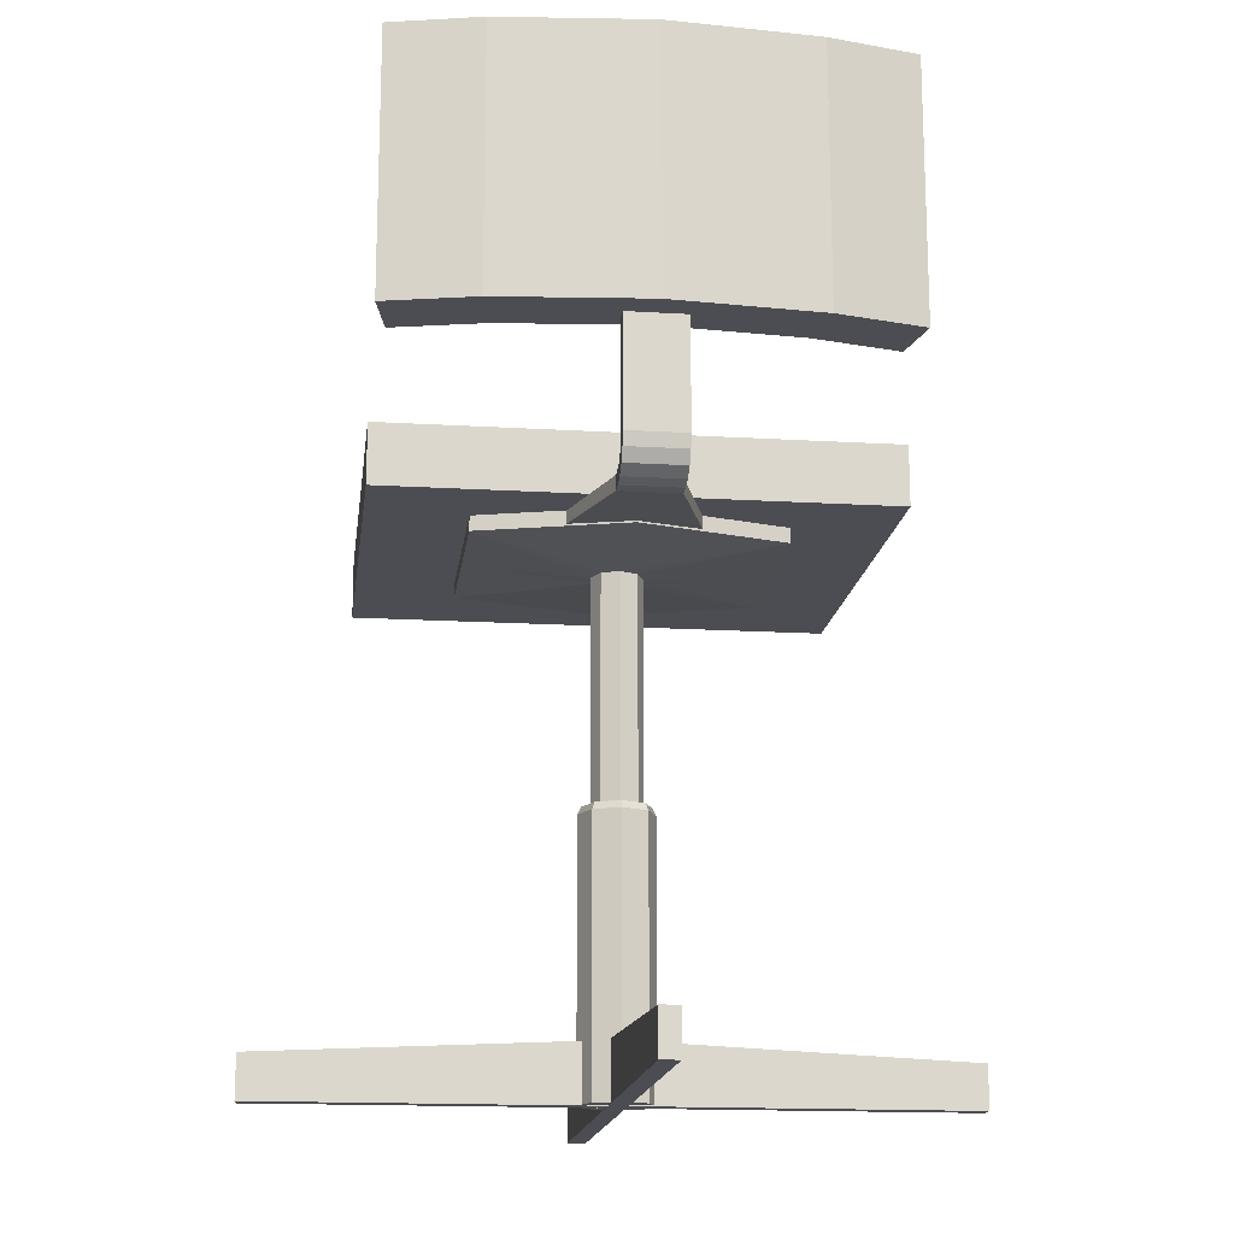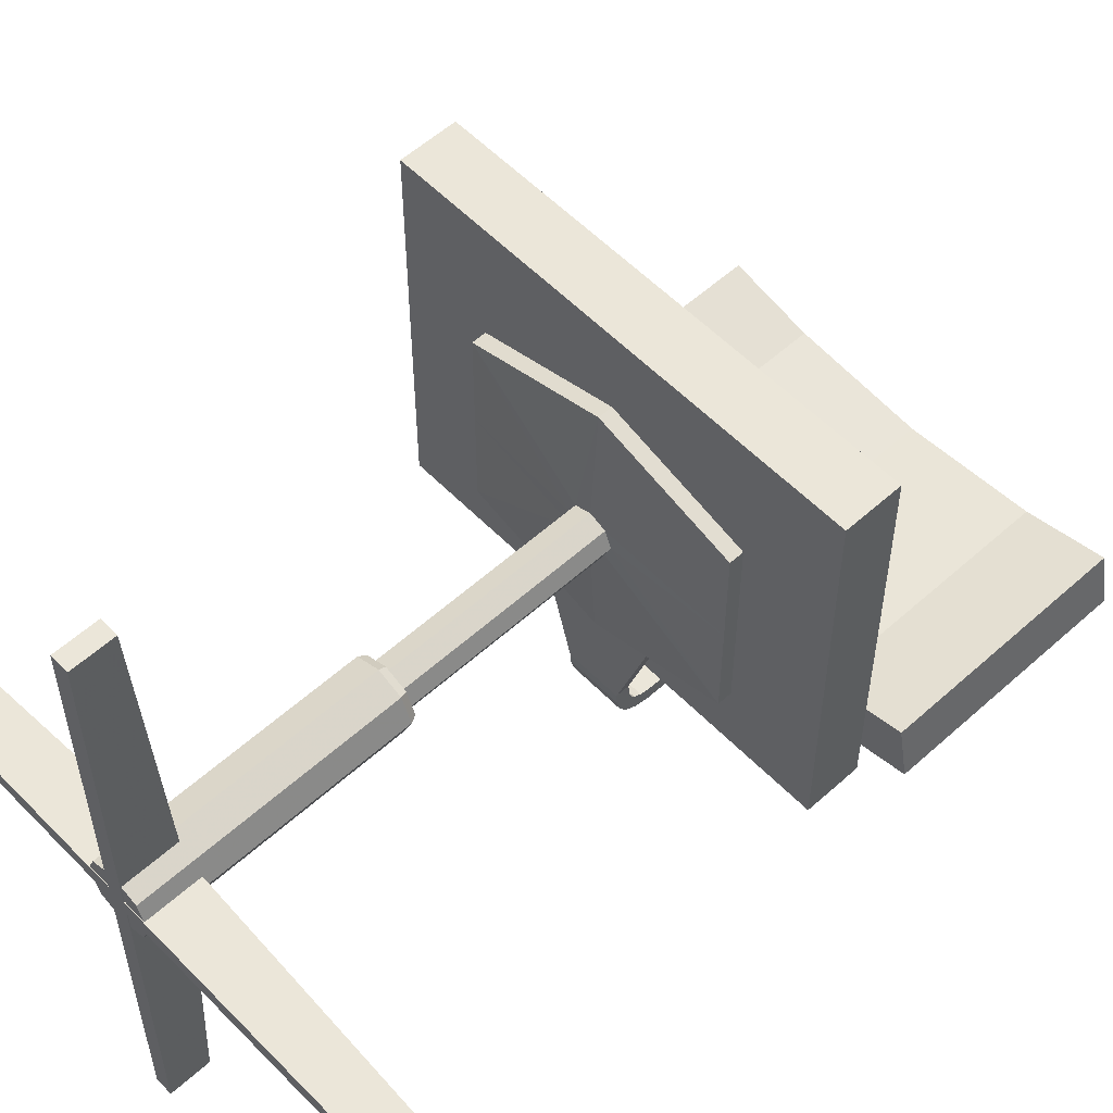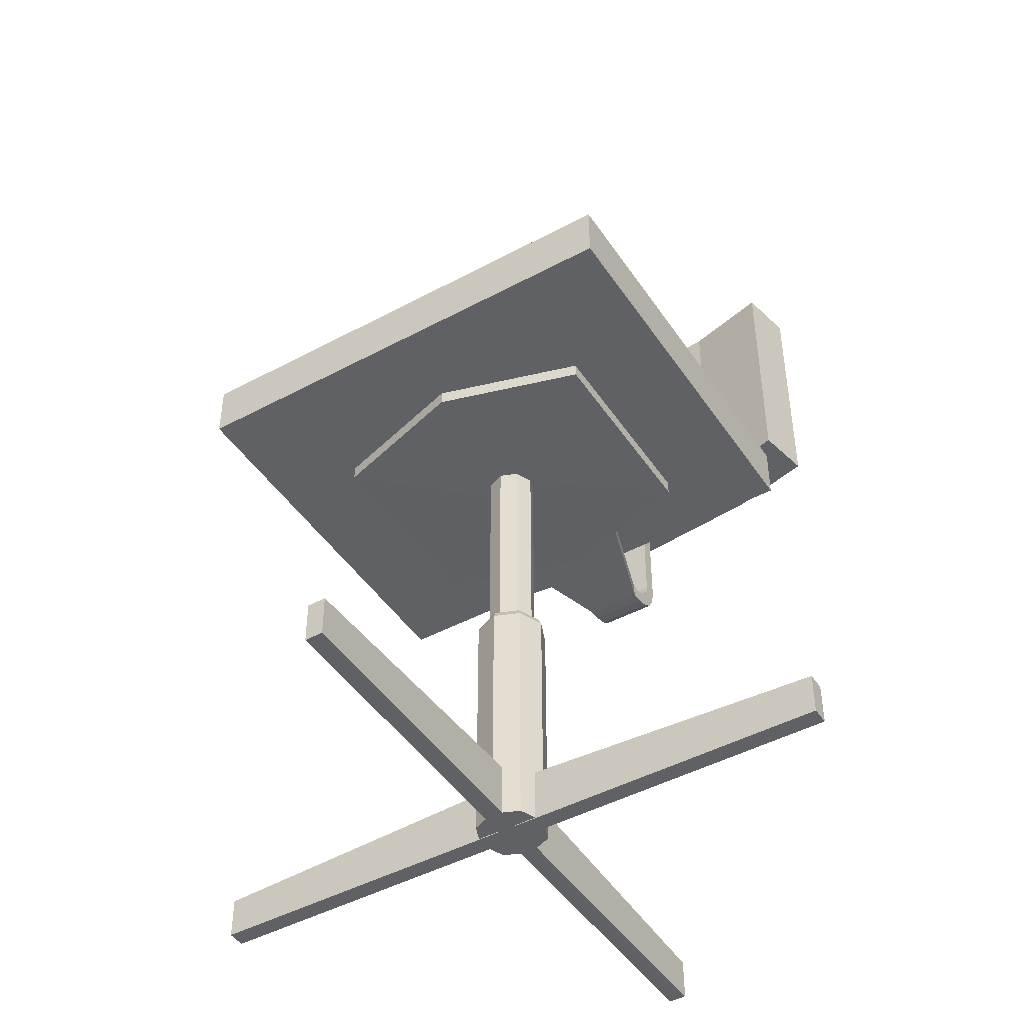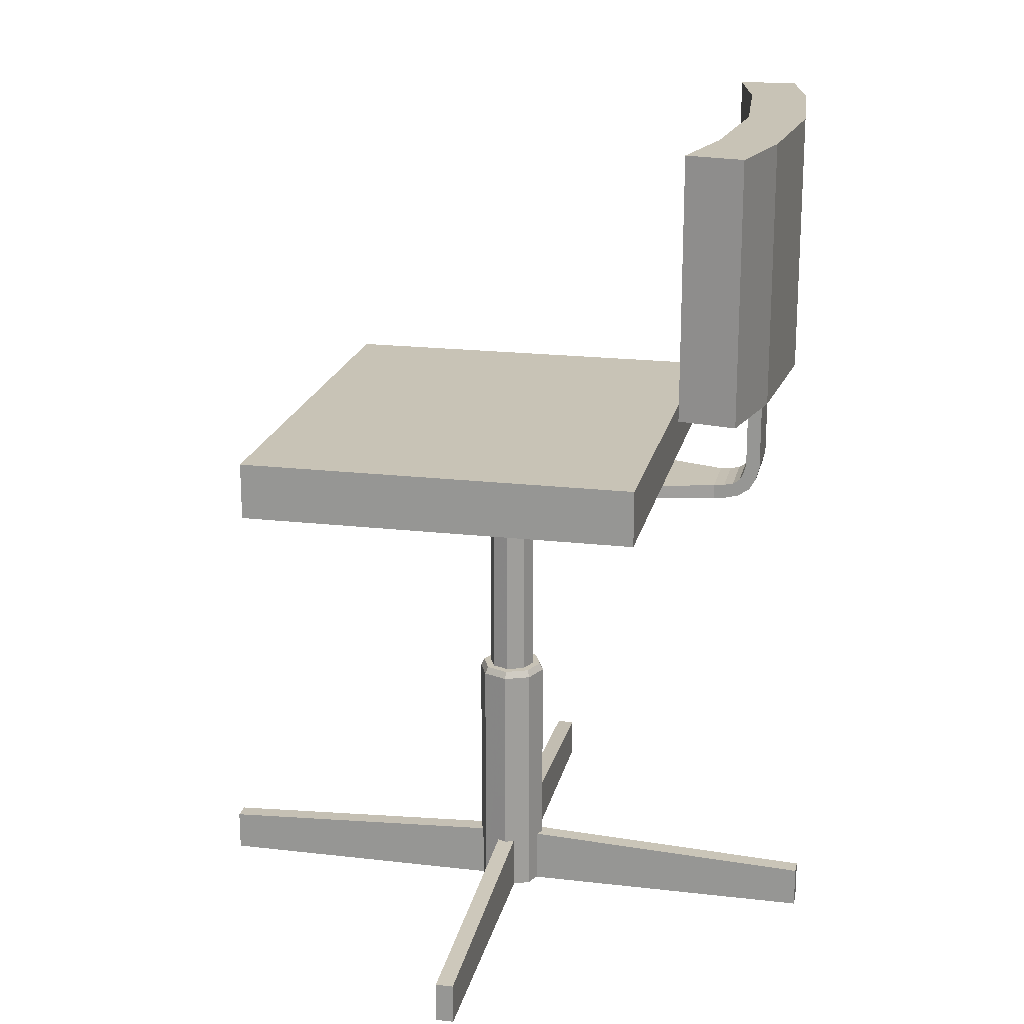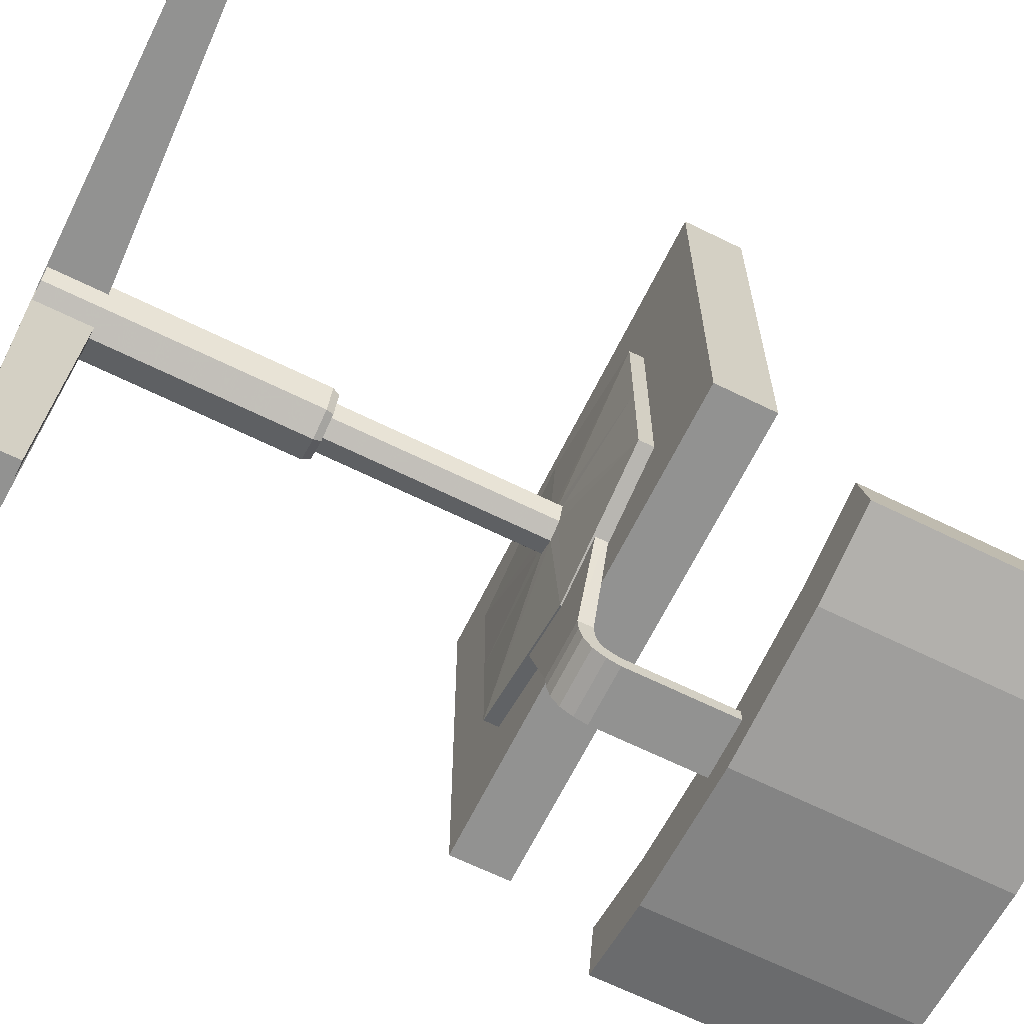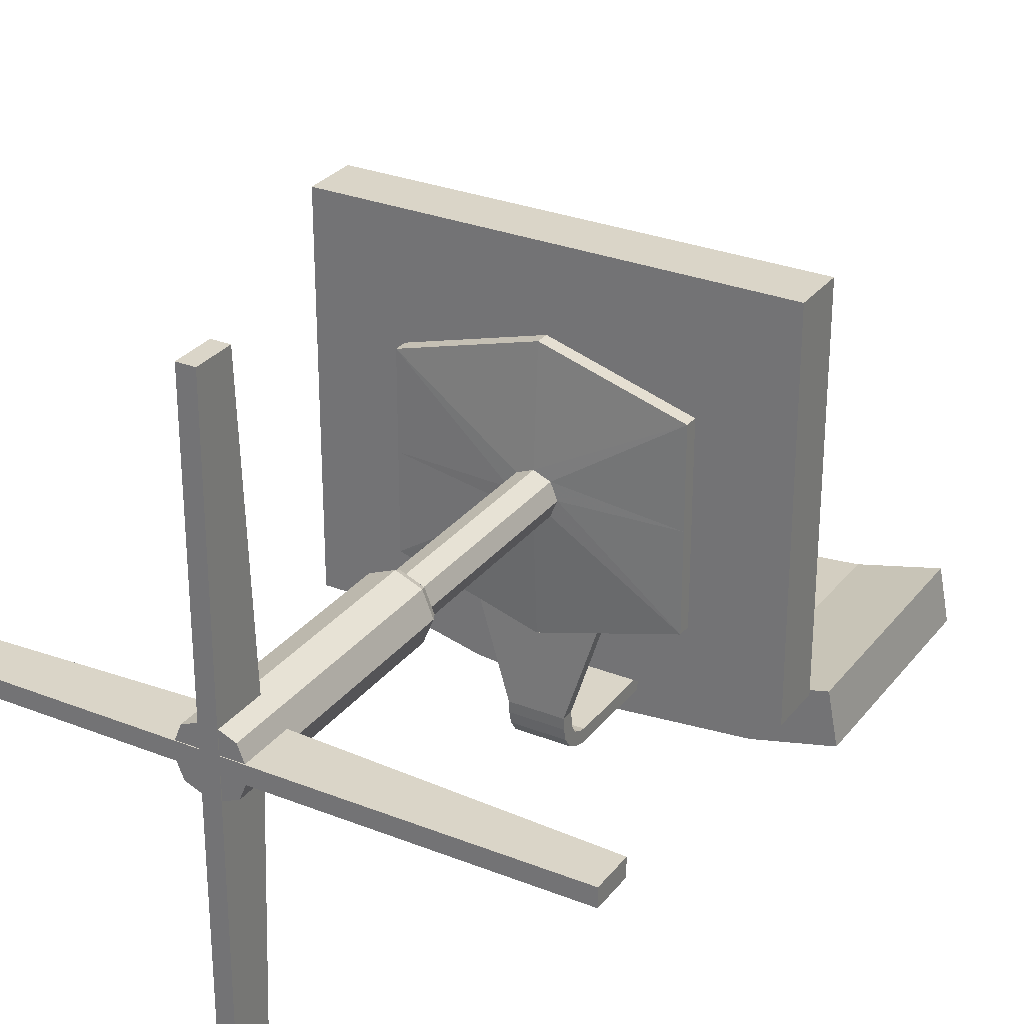
<metadata>
{"format":"obj","ext":"obj","renderer":"f3d","projection":"perspective","resolution":1024,"background":"white","views":[{"elev":-16.4,"azim":173.0,"up":"+Y"},{"elev":56.2,"azim":46.7,"up":"+Z"},{"elev":-45.8,"azim":31.8,"up":"+Y"},{"elev":19.5,"azim":102.2,"up":"+Y"},{"elev":-66.2,"azim":63.7,"up":"+Z"},{"elev":29.1,"azim":30.4,"up":"+Z"}]}
</metadata>
<code>
v 0.6177 0.6992 0.1497
v 0.6292 0.6992 0.08952
v 0.6292 0.975 0.08952
v 0.6177 0.975 0.1497
v 0.1256 0.6992 0.08952
v 0.1371 0.6992 0.1497
v 0.1371 0.975 0.1497
v 0.1256 0.975 0.08952
v 0.3774 0.975 0.1141
v 0.5243 0.975 0.1273
v 0.5352 0.975 0.06694
v 0.3774 0.975 0.05284
v 0.2304 0.975 0.1273
v 0.2195 0.975 0.06694
v 0.3774 0.6992 0.05284
v 0.5352 0.6992 0.06694
v 0.5243 0.6992 0.1273
v 0.3774 0.6992 0.1141
v 0.2195 0.6992 0.06694
v 0.2304 0.6992 0.1273
v 0.408 0.8077 0.08473
v 0.3467 0.8077 0.08474
v 0.3467 0.8077 0.1001
v 0.408 0.8077 0.1001
v 0.3467 0.5877 0.1001
v 0.3467 0.5859 0.08493
v 0.408 0.5859 0.08493
v 0.408 0.5877 0.1001
v 0.3467 0.5778 0.1026
v 0.3467 0.5721 0.08834
v 0.408 0.5721 0.08834
v 0.408 0.5778 0.1026
v 0.3467 0.5695 0.1071
v 0.3467 0.5591 0.09579
v 0.408 0.5591 0.09578
v 0.408 0.5695 0.1071
v 0.3467 0.5646 0.1143
v 0.3467 0.5506 0.1081
v 0.408 0.5506 0.1081
v 0.408 0.5646 0.1143
v 0.3467 0.5623 0.1244
v 0.3467 0.5471 0.122
v 0.408 0.5471 0.122
v 0.408 0.5623 0.1243
v 0.3467 0.5616 0.1355
v 0.3467 0.5462 0.135
v 0.408 0.5462 0.135
v 0.408 0.5616 0.1355
v 0.3011 0.5616 0.2791
v 0.3011 0.5497 0.2791
v 0.4537 0.5497 0.2791
v 0.4537 0.5616 0.2791
v 0.3678 0.025 0.7298
v 0.387 0.025 0.7298
v 0.387 0.0696 0.7298
v 0.3678 0.0696 0.7298
v 0.387 0.08628 0.3774
v 0.3869 0.0696 0.025
v 0.3678 0.0696 0.025
v 0.3678 0.08628 0.3774
v 0.3678 0.025 0.3774
v 0.3678 0.025 0.025
v 0.3869 0.025 0.025
v 0.387 0.025 0.3774
v 0.025 0.025 0.3678
v 0.025 0.025 0.387
v 0.025 0.0696 0.387
v 0.025 0.0696 0.3678
v 0.7298 0.025 0.3869
v 0.7298 0.025 0.3678
v 0.7298 0.0696 0.3678
v 0.7298 0.0696 0.3869
v 0.3774 0.08628 0.387
v 0.3774 0.08628 0.3678
v 0.3774 0.025 0.3678
v 0.3774 0.025 0.387
v 0.3774 0.02591 0.4155
v 0.3504 0.02591 0.4043
v 0.3393 0.02591 0.3774
v 0.4043 0.02591 0.4043
v 0.4155 0.02591 0.3774
v 0.4043 0.02591 0.3504
v 0.3774 0.02591 0.3393
v 0.3504 0.02591 0.3504
v 0.3504 0.3017 0.4043
v 0.3393 0.3017 0.3774
v 0.3774 0.3017 0.4155
v 0.4043 0.3017 0.4043
v 0.4155 0.3017 0.3774
v 0.4043 0.3017 0.3504
v 0.3774 0.3017 0.3393
v 0.3504 0.3017 0.3504
v 0.3531 0.3093 0.3531
v 0.3774 0.3093 0.3431
v 0.4016 0.3093 0.3531
v 0.4117 0.3093 0.3774
v 0.4016 0.3093 0.4016
v 0.3774 0.3093 0.4117
v 0.3531 0.3093 0.4016
v 0.3431 0.3093 0.3774
v 0.3592 0.3093 0.3592
v 0.3774 0.3093 0.3517
v 0.3956 0.3093 0.3592
v 0.4031 0.3093 0.3774
v 0.3956 0.3093 0.3956
v 0.3774 0.3093 0.4031
v 0.3592 0.3093 0.3956
v 0.3517 0.3093 0.3774
v 0.3592 0.5392 0.3592
v 0.3774 0.5392 0.3517
v 0.3956 0.5392 0.3592
v 0.4031 0.5392 0.3774
v 0.3956 0.5392 0.3956
v 0.3774 0.5392 0.4031
v 0.3592 0.5392 0.3956
v 0.3517 0.5392 0.3774
v 0.2242 0.5468 0.2682
v 0.3774 0.5468 0.223
v 0.5306 0.5468 0.2682
v 0.5306 0.5468 0.3774
v 0.5306 0.5468 0.4865
v 0.3774 0.5468 0.5317
v 0.2242 0.5468 0.4865
v 0.2242 0.5468 0.3774
v 0.2242 0.5621 0.2682
v 0.3774 0.5621 0.223
v 0.5306 0.5621 0.2682
v 0.5306 0.5621 0.3774
v 0.5306 0.5621 0.4865
v 0.3774 0.5621 0.5317
v 0.2242 0.5621 0.4865
v 0.2242 0.5621 0.3774
v 0.1246 0.5621 0.1923
v 0.3774 0.5621 0.1923
v 0.6302 0.5621 0.1923
v 0.6302 0.5621 0.4078
v 0.6302 0.5621 0.6233
v 0.3774 0.5621 0.6233
v 0.1246 0.5621 0.6233
v 0.1246 0.5621 0.4078
v 0.1246 0.6234 0.1923
v 0.3774 0.6234 0.1923
v 0.6302 0.6234 0.1923
v 0.6302 0.6234 0.4078
v 0.6302 0.6234 0.6233
v 0.3774 0.6234 0.6233
v 0.1246 0.6234 0.6233
v 0.1246 0.6234 0.4078
v 0.3774 0.6234 0.4078
f 1 2 3
f 4 1 3
f 5 6 7
f 8 5 7
f 9 10 11
f 12 9 11
f 13 9 12
f 14 13 12
f 14 8 7
f 13 14 7
f 10 4 3
f 11 10 3
f 15 16 17
f 18 15 17
f 19 15 18
f 20 19 18
f 20 6 5
f 19 20 5
f 16 2 1
f 17 16 1
f 12 11 16
f 15 12 16
f 14 12 15
f 19 14 15
f 19 5 8
f 14 19 8
f 11 3 2
f 16 11 2
f 18 17 10
f 9 18 10
f 20 18 9
f 13 20 9
f 13 7 6
f 20 13 6
f 17 1 4
f 10 17 4
f 21 22 23
f 24 21 23
f 25 26 27
f 25 27 28
f 26 25 23
f 22 26 23
f 27 26 22
f 21 27 22
f 28 27 21
f 24 28 21
f 25 28 24
f 23 25 24
f 29 30 31
f 29 31 32
f 30 29 25
f 26 30 25
f 31 30 26
f 27 31 26
f 32 31 27
f 28 32 27
f 29 32 28
f 28 29 25
f 33 34 35
f 33 35 36
f 34 33 29
f 30 34 29
f 35 34 30
f 31 35 30
f 36 35 31
f 32 36 31
f 33 36 32
f 29 33 32
f 37 38 39
f 37 39 40
f 38 37 33
f 34 38 33
f 39 38 34
f 35 39 34
f 40 39 35
f 36 40 35
f 37 40 36
f 33 37 36
f 41 42 43
f 41 43 44
f 42 41 37
f 38 42 37
f 43 42 38
f 39 43 38
f 44 43 39
f 40 44 39
f 41 44 40
f 37 41 40
f 45 46 47
f 45 47 48
f 46 45 41
f 42 46 41
f 47 46 42
f 43 47 42
f 48 47 43
f 44 48 43
f 45 48 44
f 41 45 44
f 49 50 51
f 49 51 52
f 50 49 45
f 46 50 45
f 51 50 46
f 47 51 46
f 52 51 47
f 48 52 47
f 49 52 48
f 45 49 48
f 53 54 55
f 56 53 55
f 57 58 59
f 60 57 59
f 60 56 55
f 57 60 55
f 61 62 63
f 64 61 63
f 64 54 53
f 61 64 53
f 57 55 54
f 64 57 54
f 64 63 58
f 57 64 58
f 60 59 62
f 61 60 62
f 61 53 56
f 60 61 56
f 65 66 67
f 68 65 67
f 69 70 71
f 72 69 71
f 73 72 71
f 74 73 71
f 74 68 67
f 73 74 67
f 75 70 69
f 76 75 69
f 76 66 65
f 75 76 65
f 73 67 66
f 76 73 66
f 76 69 72
f 73 76 72
f 74 71 70
f 75 74 70
f 75 65 68
f 74 75 68
f 77 78 79
f 80 77 79
f 81 80 79
f 82 81 79
f 83 82 79
f 84 83 79
f 85 86 79
f 78 85 79
f 87 85 78
f 77 87 78
f 88 87 77
f 80 88 77
f 89 88 80
f 81 89 80
f 90 89 81
f 82 90 81
f 91 90 82
f 83 91 82
f 92 91 83
f 84 92 83
f 86 92 84
f 79 86 84
f 93 94 91
f 92 93 91
f 94 95 90
f 91 94 90
f 95 96 89
f 90 95 89
f 96 97 88
f 89 96 88
f 97 98 87
f 88 97 87
f 98 99 85
f 87 98 85
f 99 100 86
f 85 99 86
f 100 93 92
f 86 100 92
f 101 102 94
f 93 101 94
f 102 103 95
f 94 102 95
f 103 104 96
f 95 103 96
f 104 105 97
f 96 104 97
f 105 106 98
f 97 105 98
f 106 107 99
f 98 106 99
f 107 108 100
f 99 107 100
f 108 101 93
f 100 108 93
f 109 110 102
f 101 109 102
f 110 111 103
f 102 110 103
f 111 112 104
f 103 111 104
f 112 113 105
f 104 112 105
f 113 114 106
f 105 113 106
f 114 115 107
f 106 114 107
f 115 116 108
f 107 115 108
f 116 109 101
f 108 116 101
f 62 59 58
f 63 62 58
f 117 118 110
f 109 117 110
f 118 119 111
f 110 118 111
f 119 120 112
f 111 119 112
f 120 121 113
f 112 120 113
f 121 122 114
f 113 121 114
f 122 123 115
f 114 122 115
f 123 124 116
f 115 123 116
f 124 117 109
f 116 124 109
f 125 126 118
f 117 125 118
f 126 127 119
f 118 126 119
f 127 128 120
f 119 127 120
f 128 129 121
f 120 128 121
f 129 130 122
f 121 129 122
f 130 131 123
f 122 130 123
f 131 132 124
f 123 131 124
f 132 125 117
f 124 132 117
f 133 134 126
f 125 133 126
f 134 135 127
f 126 134 127
f 135 136 128
f 127 135 128
f 136 137 129
f 128 136 129
f 137 138 130
f 129 137 130
f 138 139 131
f 130 138 131
f 139 140 132
f 131 139 132
f 140 133 125
f 132 140 125
f 141 142 134
f 133 141 134
f 142 143 135
f 134 142 135
f 143 144 136
f 135 143 136
f 144 145 137
f 136 144 137
f 145 146 138
f 137 145 138
f 146 147 139
f 138 146 139
f 147 148 140
f 139 147 140
f 148 141 133
f 140 148 133
f 142 141 149
f 143 142 149
f 144 143 149
f 145 144 149
f 146 145 149
f 147 146 149
f 148 147 149
f 141 148 149

</code>
